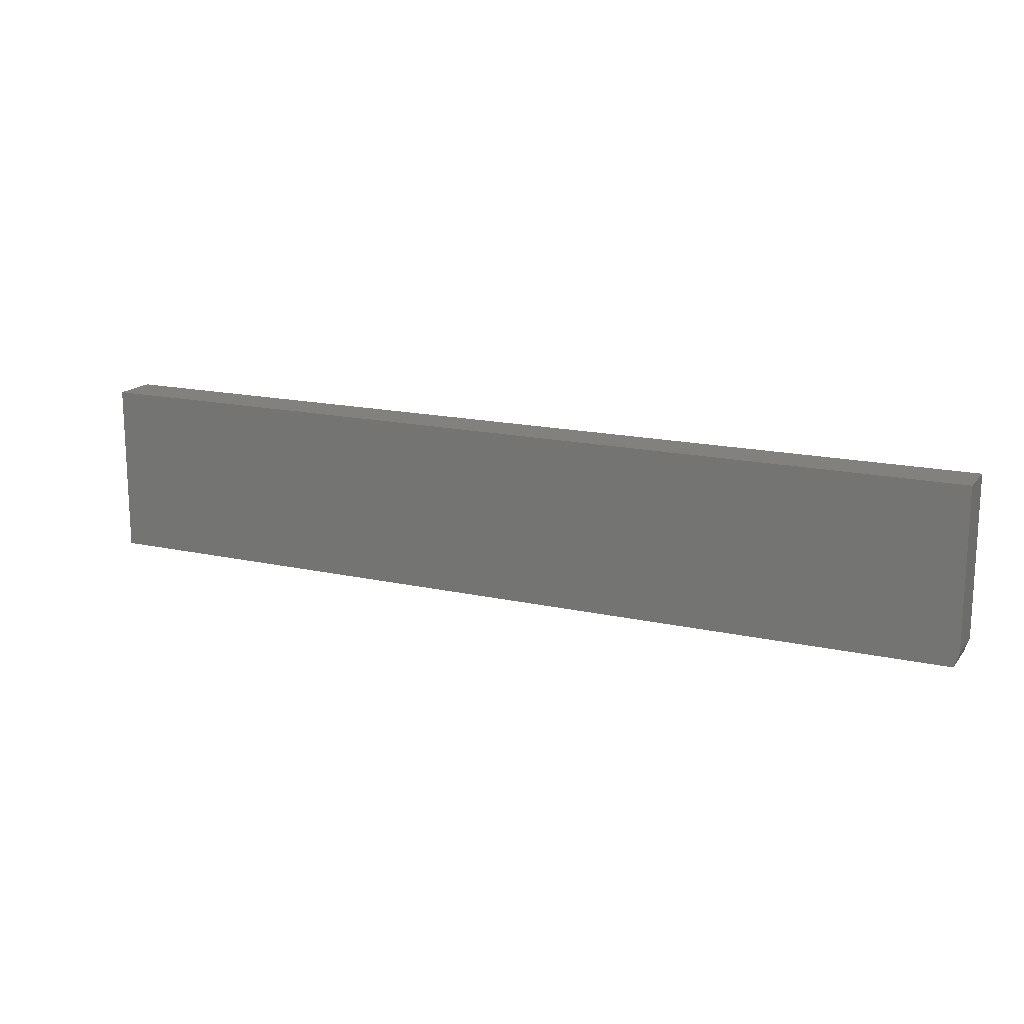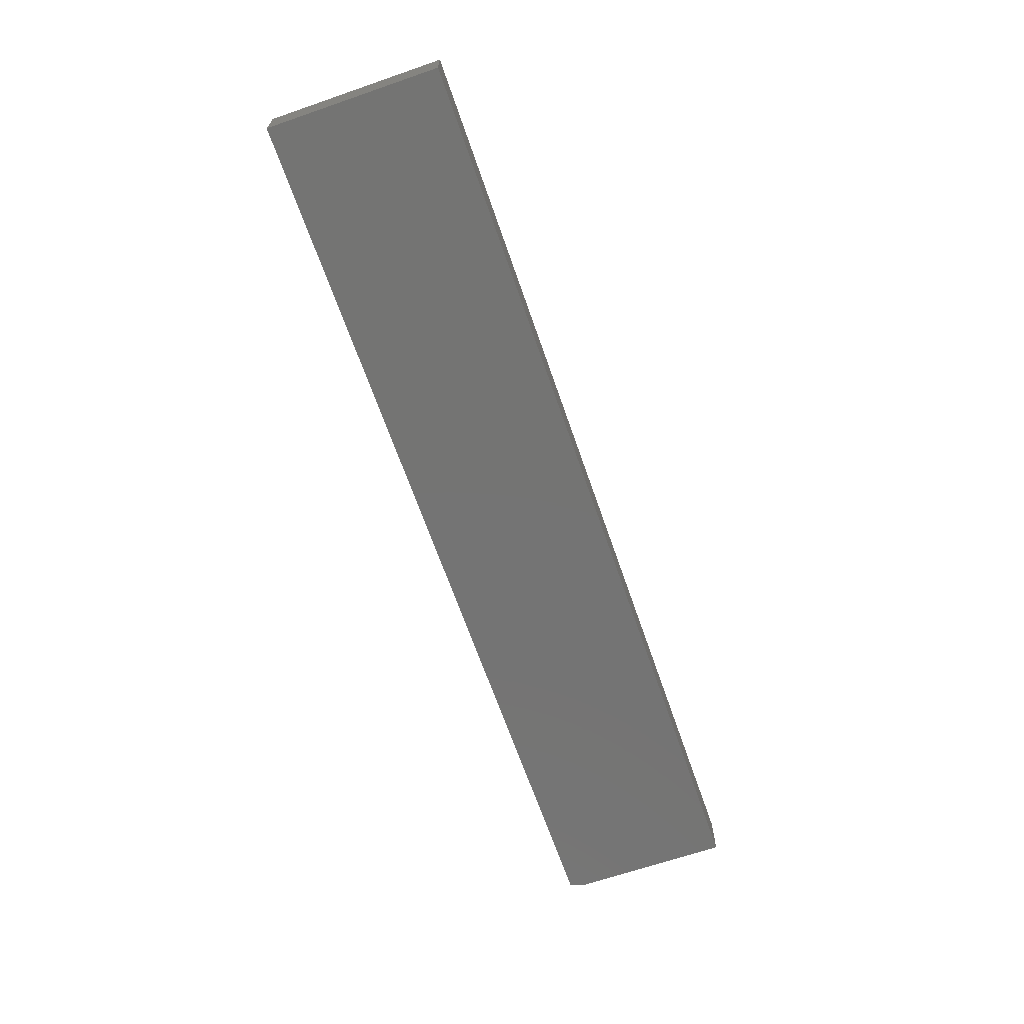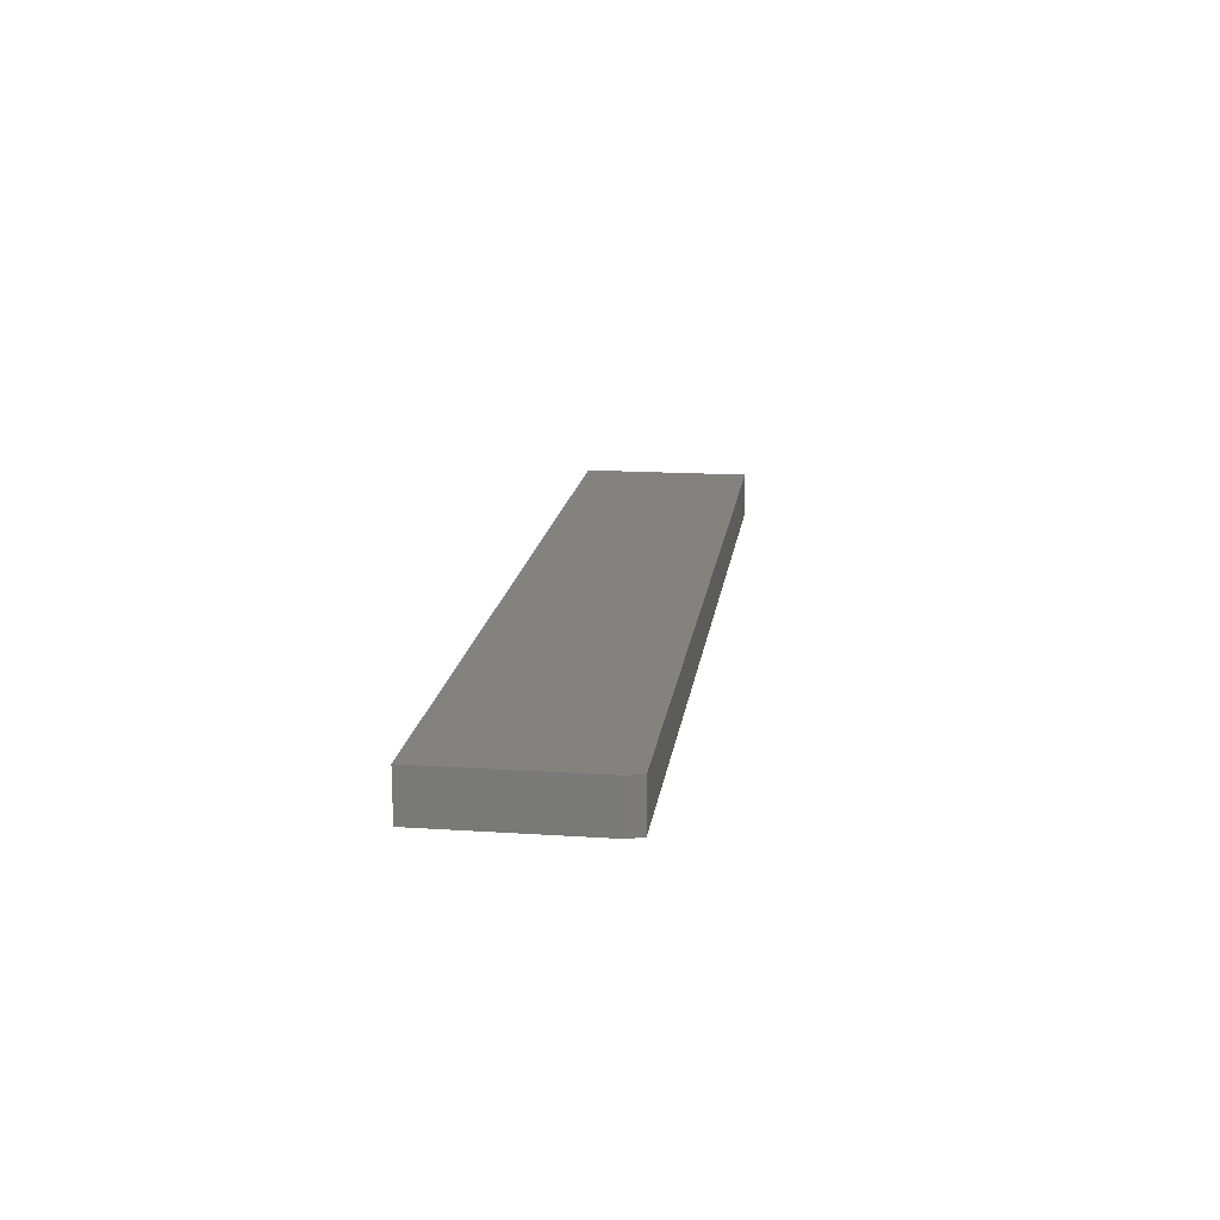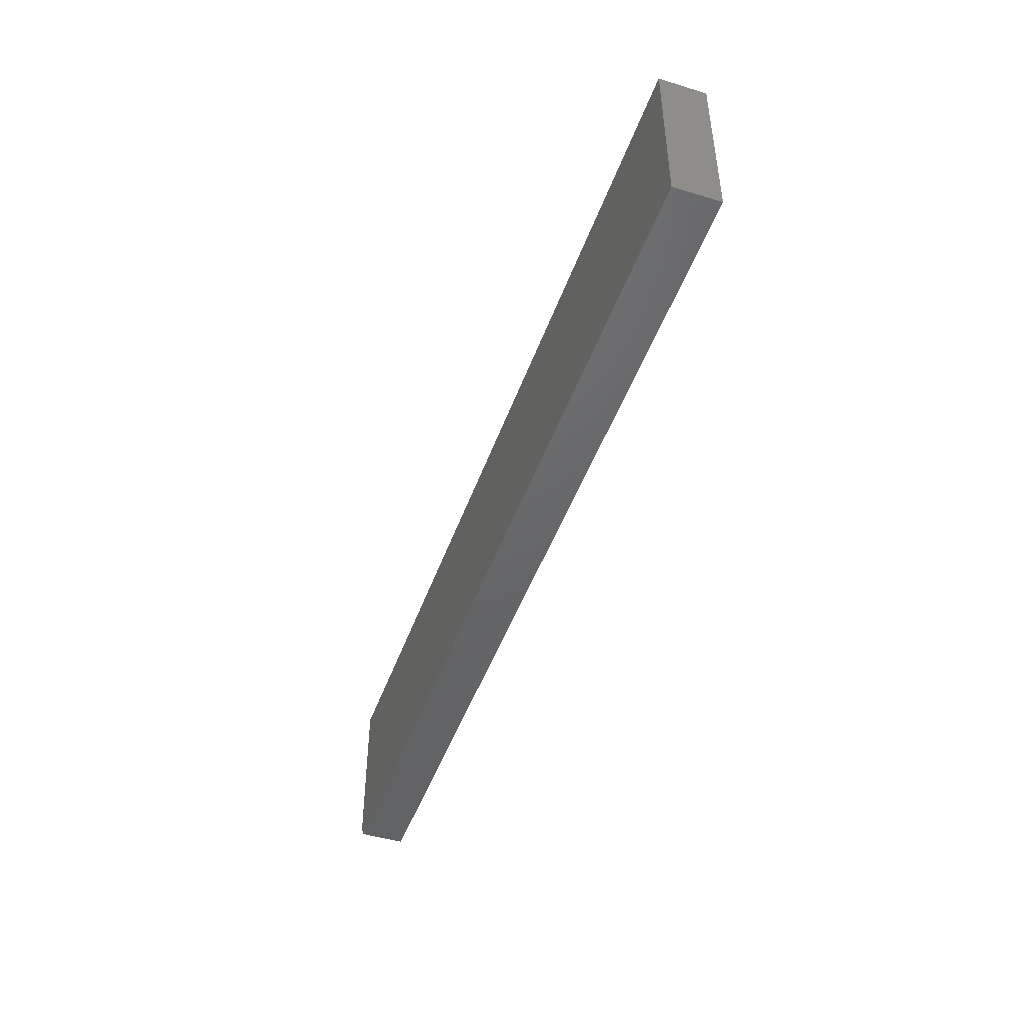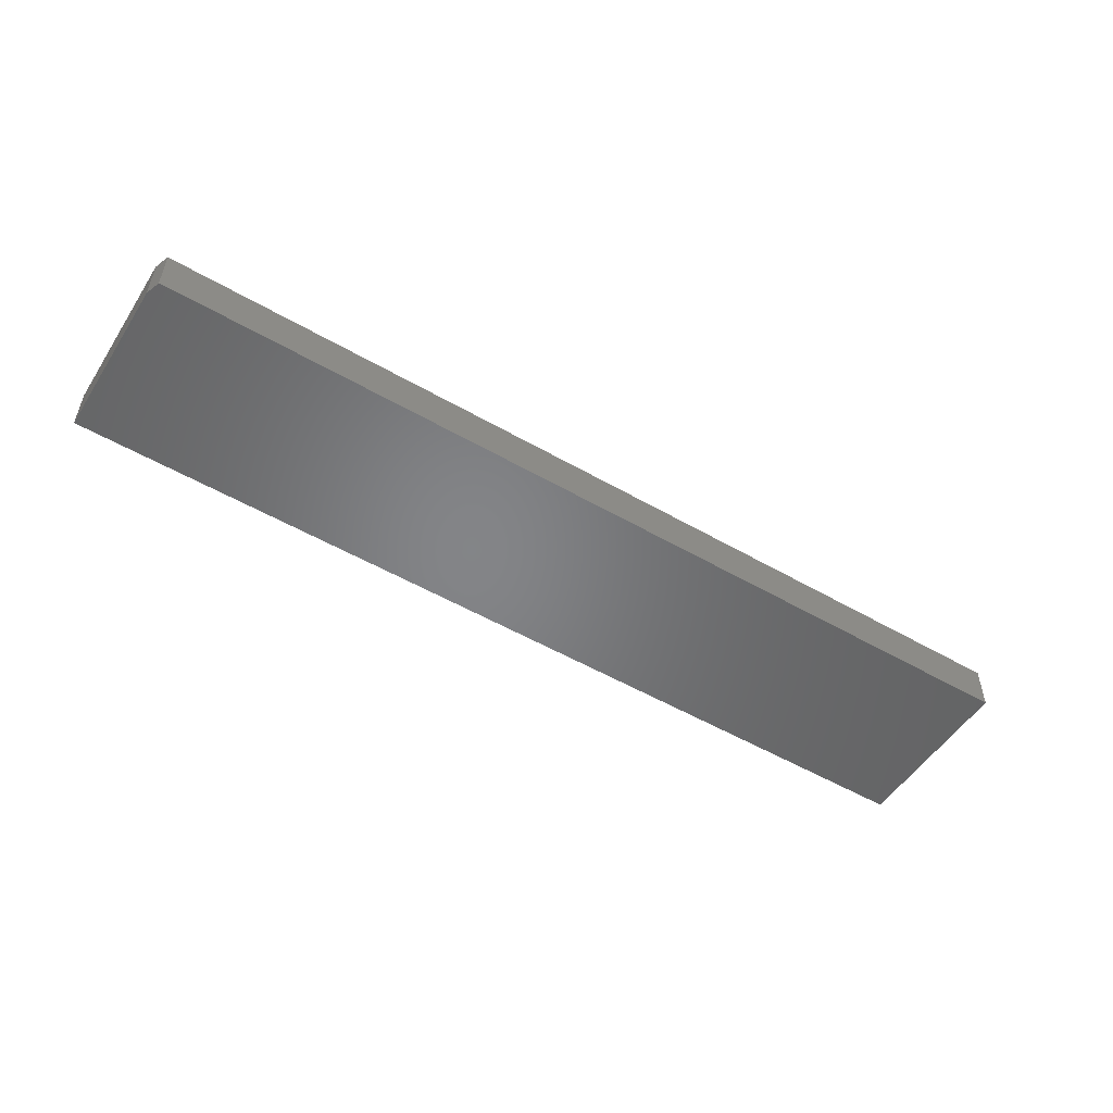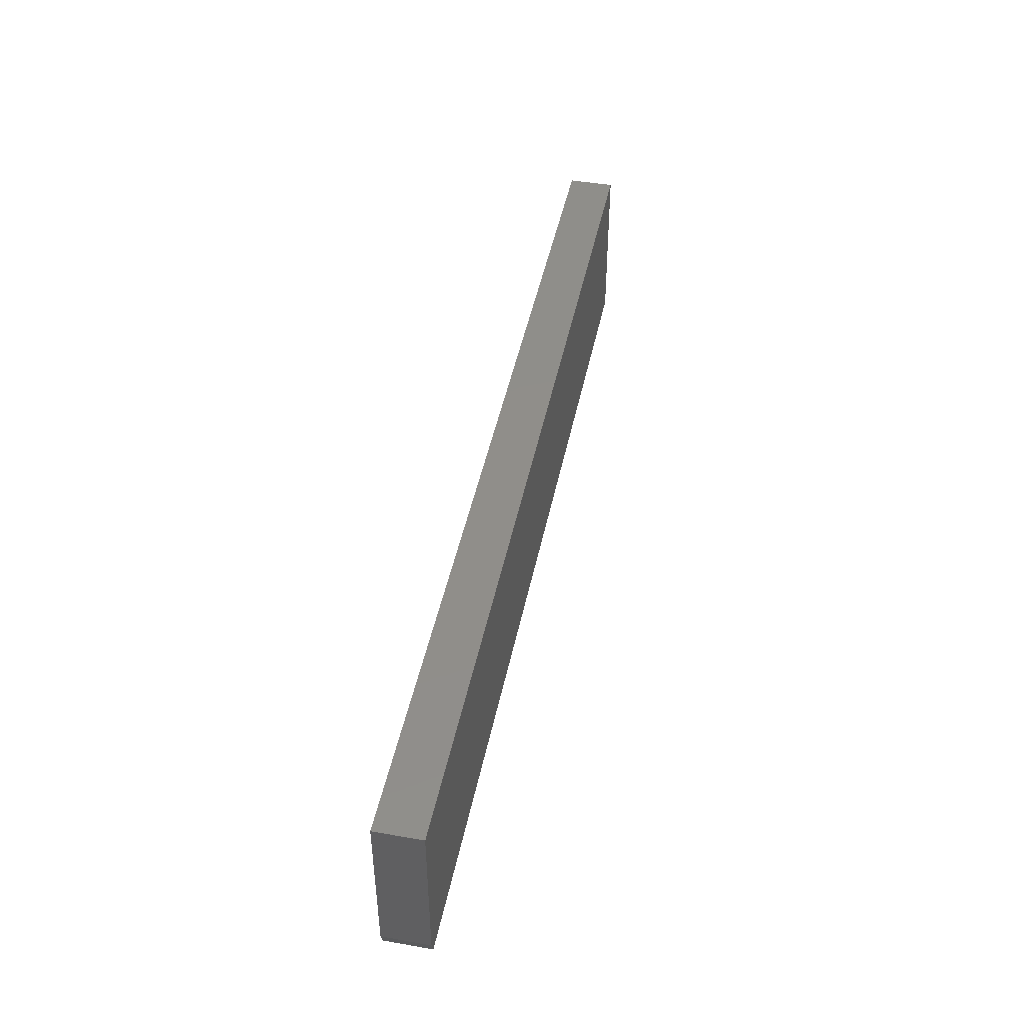
<metadata>
{"format":"stl","ext":"stl","renderer":"f3d","projection":"perspective","resolution":1024,"background":"white","views":[{"elev":16.1,"azim":25.0,"up":"+Z"},{"elev":-66.2,"azim":-70.9,"up":"+Y"},{"elev":16.4,"azim":97.7,"up":"+Y"},{"elev":-46.8,"azim":-109.1,"up":"+Z"},{"elev":-52.1,"azim":148.0,"up":"+Y"},{"elev":45.3,"azim":101.5,"up":"+Z"}]}
</metadata>
<code>
# stl→obj: 10 verts, 16 faces
v 0.75 -0.03906 -0.1172
v 0.75 0.03495 -0.1172
v 0.75 -0.03906 0.1406
v 0.75 0.03495 0.1406
v -0.75 -0.03906 0.1406
v -0.75 -0.03906 -0.1406
v 0.7422 -0.03906 -0.1406
v -0.75 0.03495 -0.1406
v -0.75 0.03495 0.1406
v 0.7422 0.03495 -0.1406
f 1 2 3
f 3 2 4
f 5 6 3
f 3 6 7
f 3 7 1
f 8 9 10
f 10 9 4
f 10 4 2
f 6 8 7
f 7 8 10
f 2 1 10
f 10 1 7
f 6 5 8
f 8 5 9
f 9 5 4
f 4 5 3

</code>
